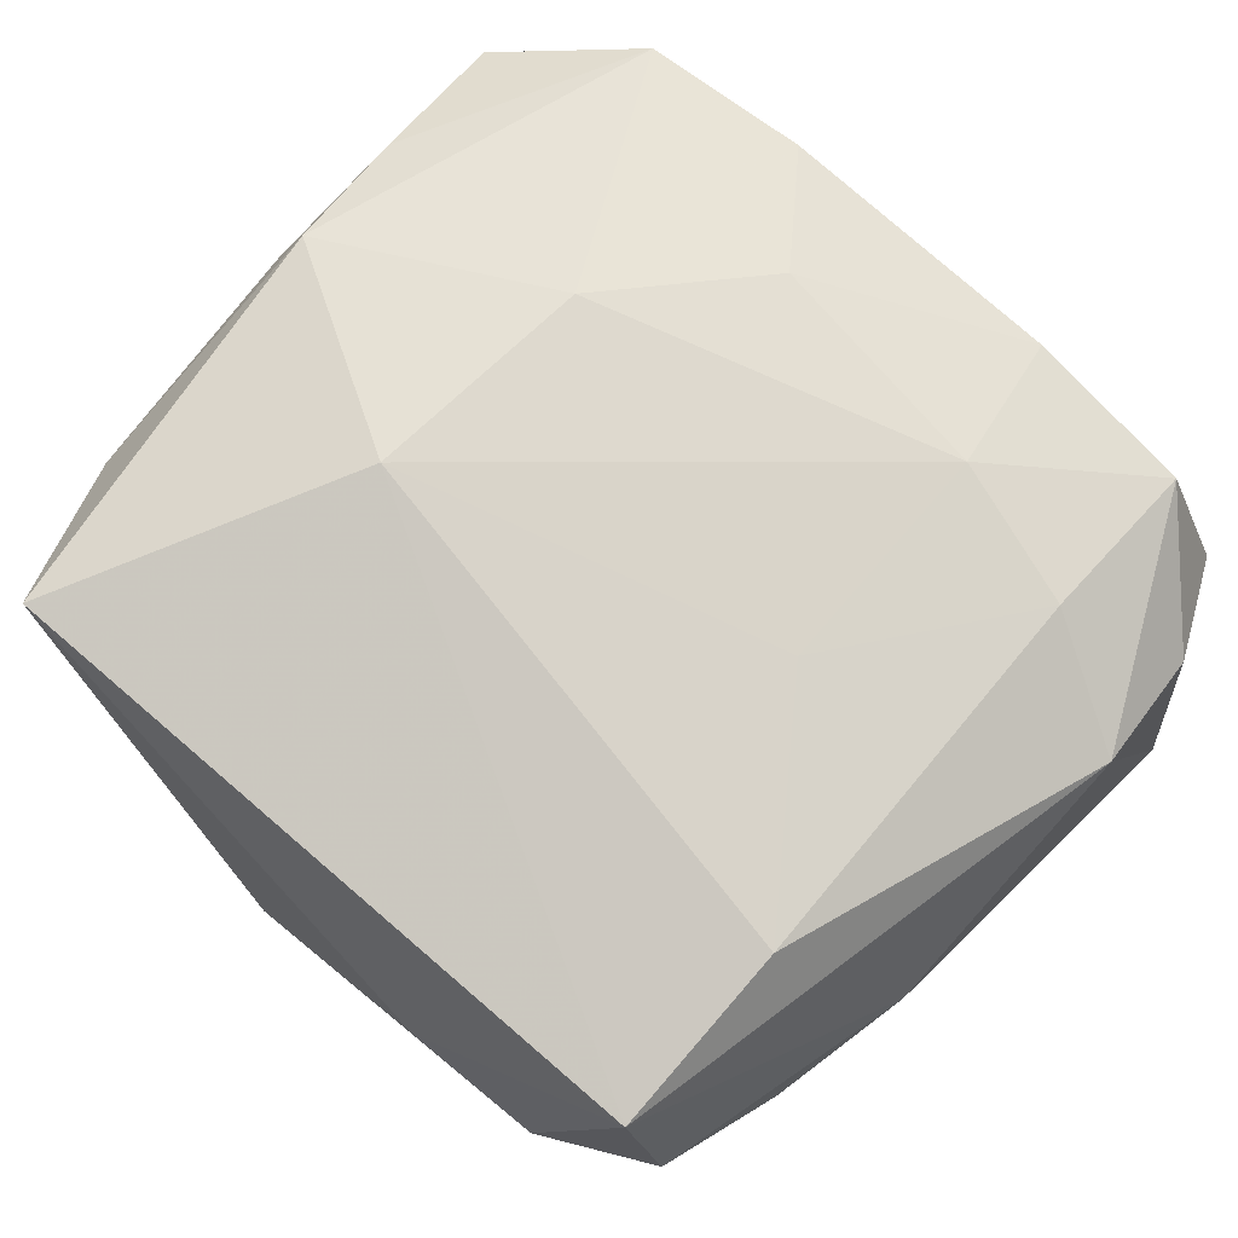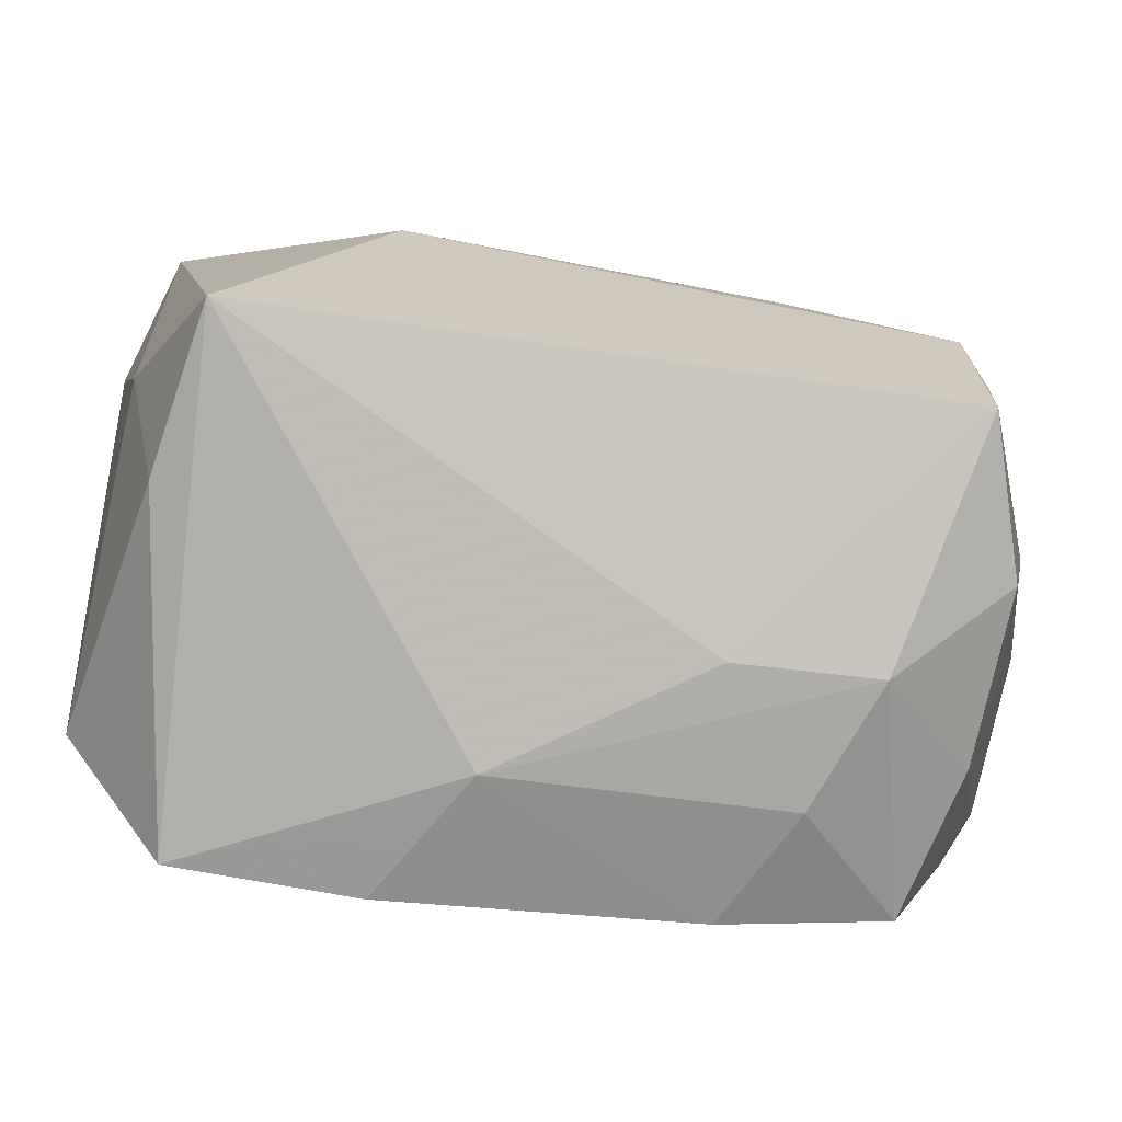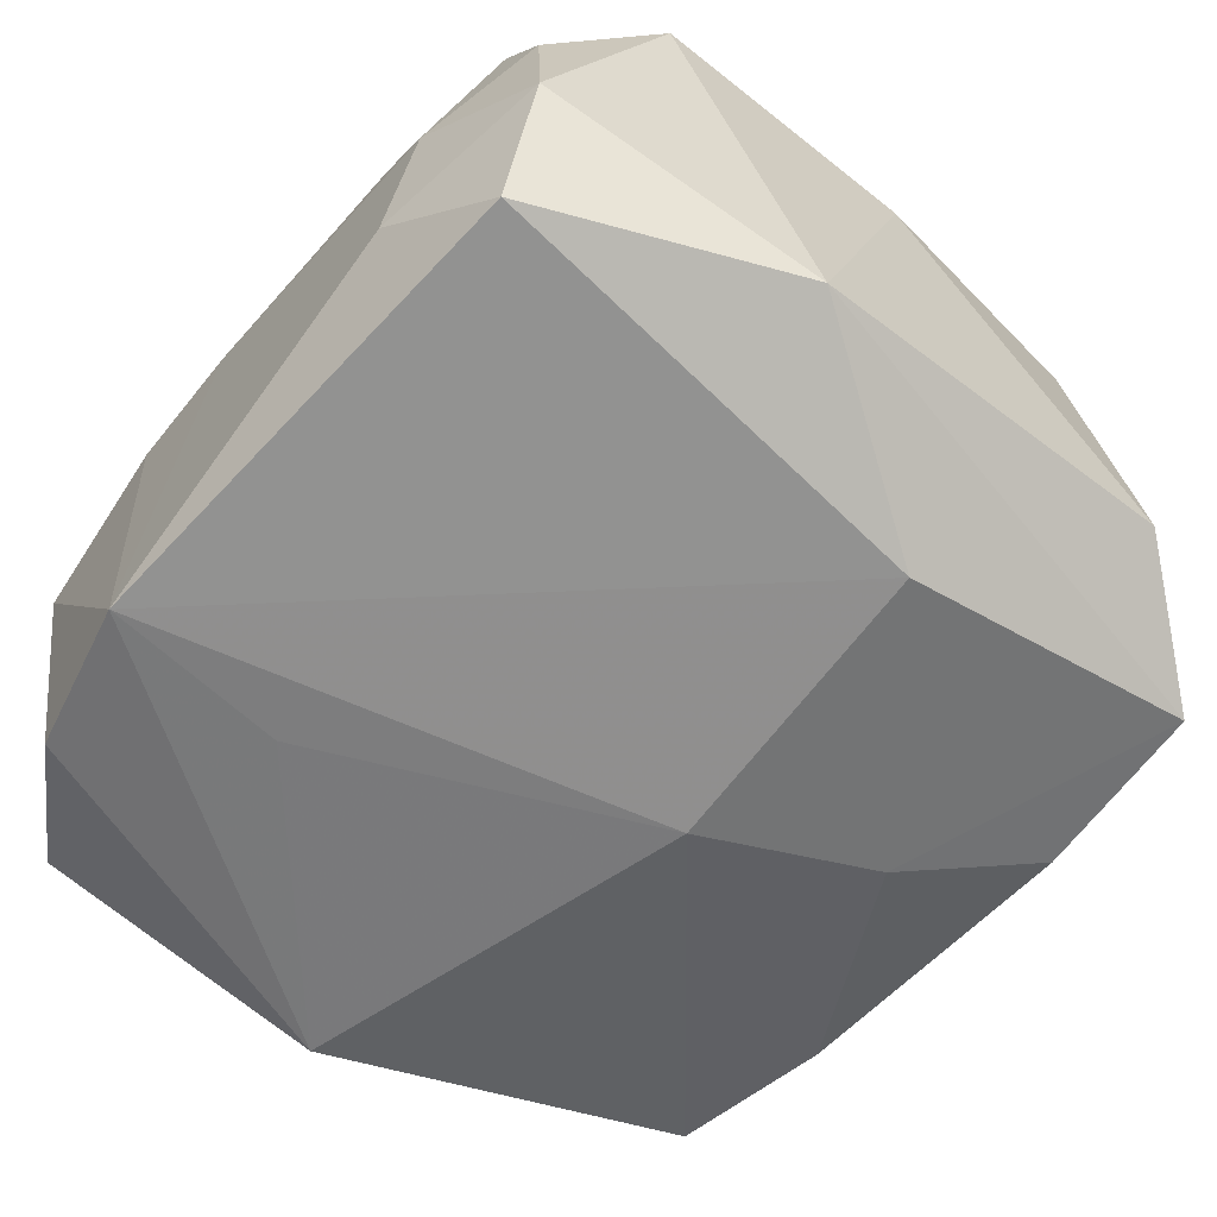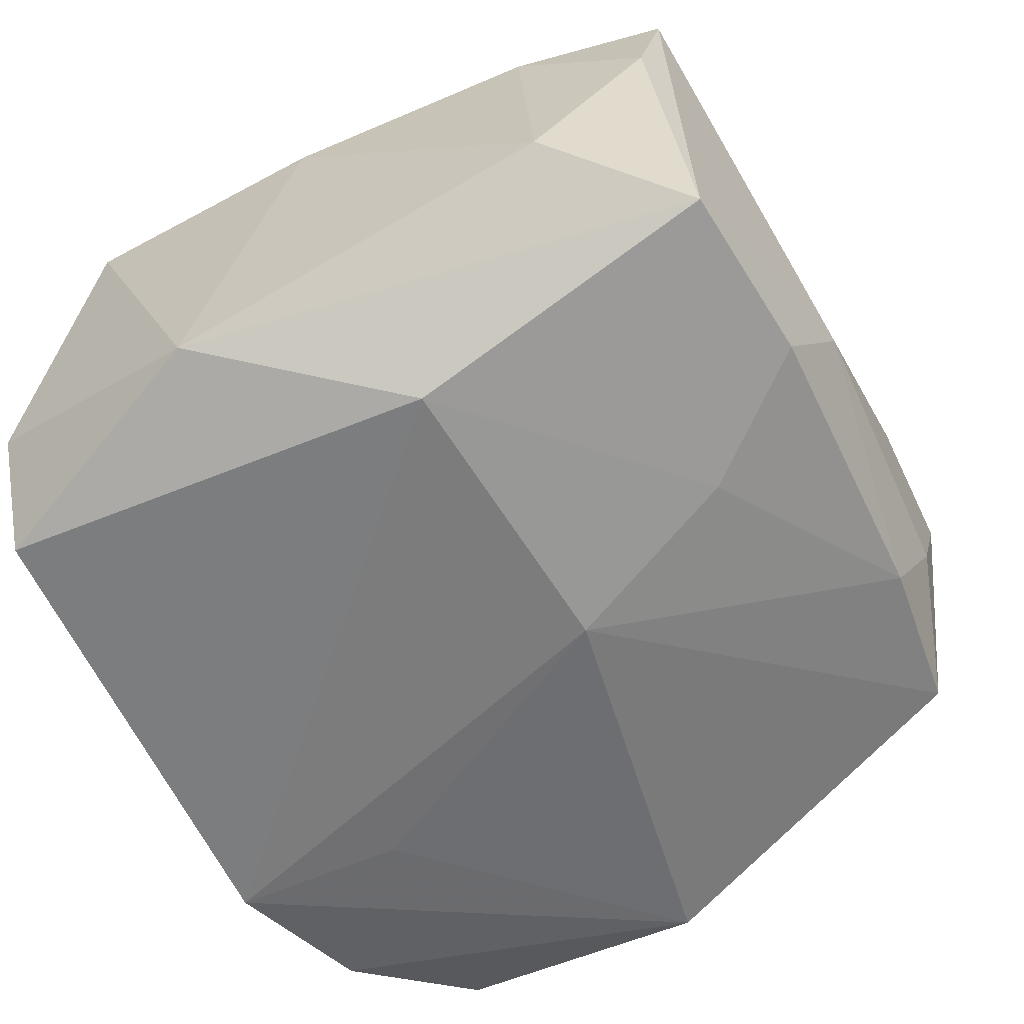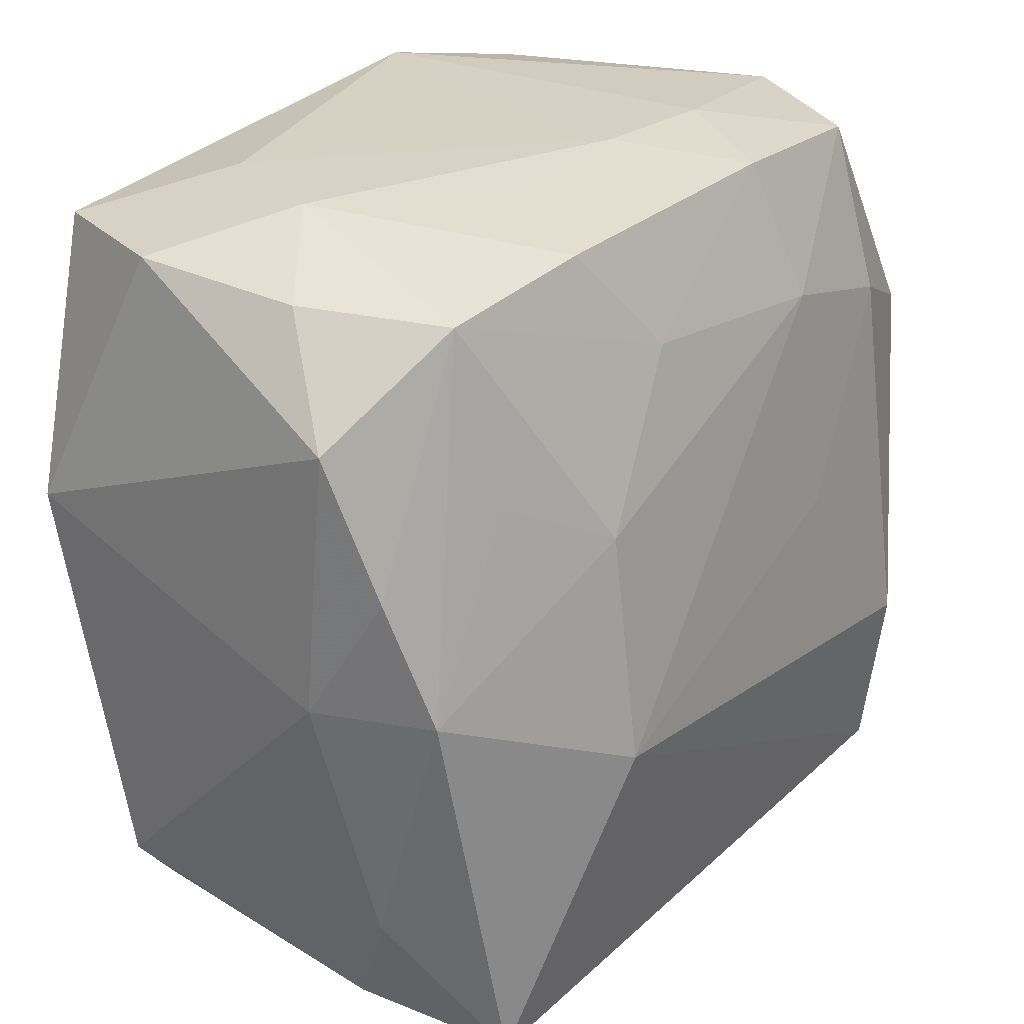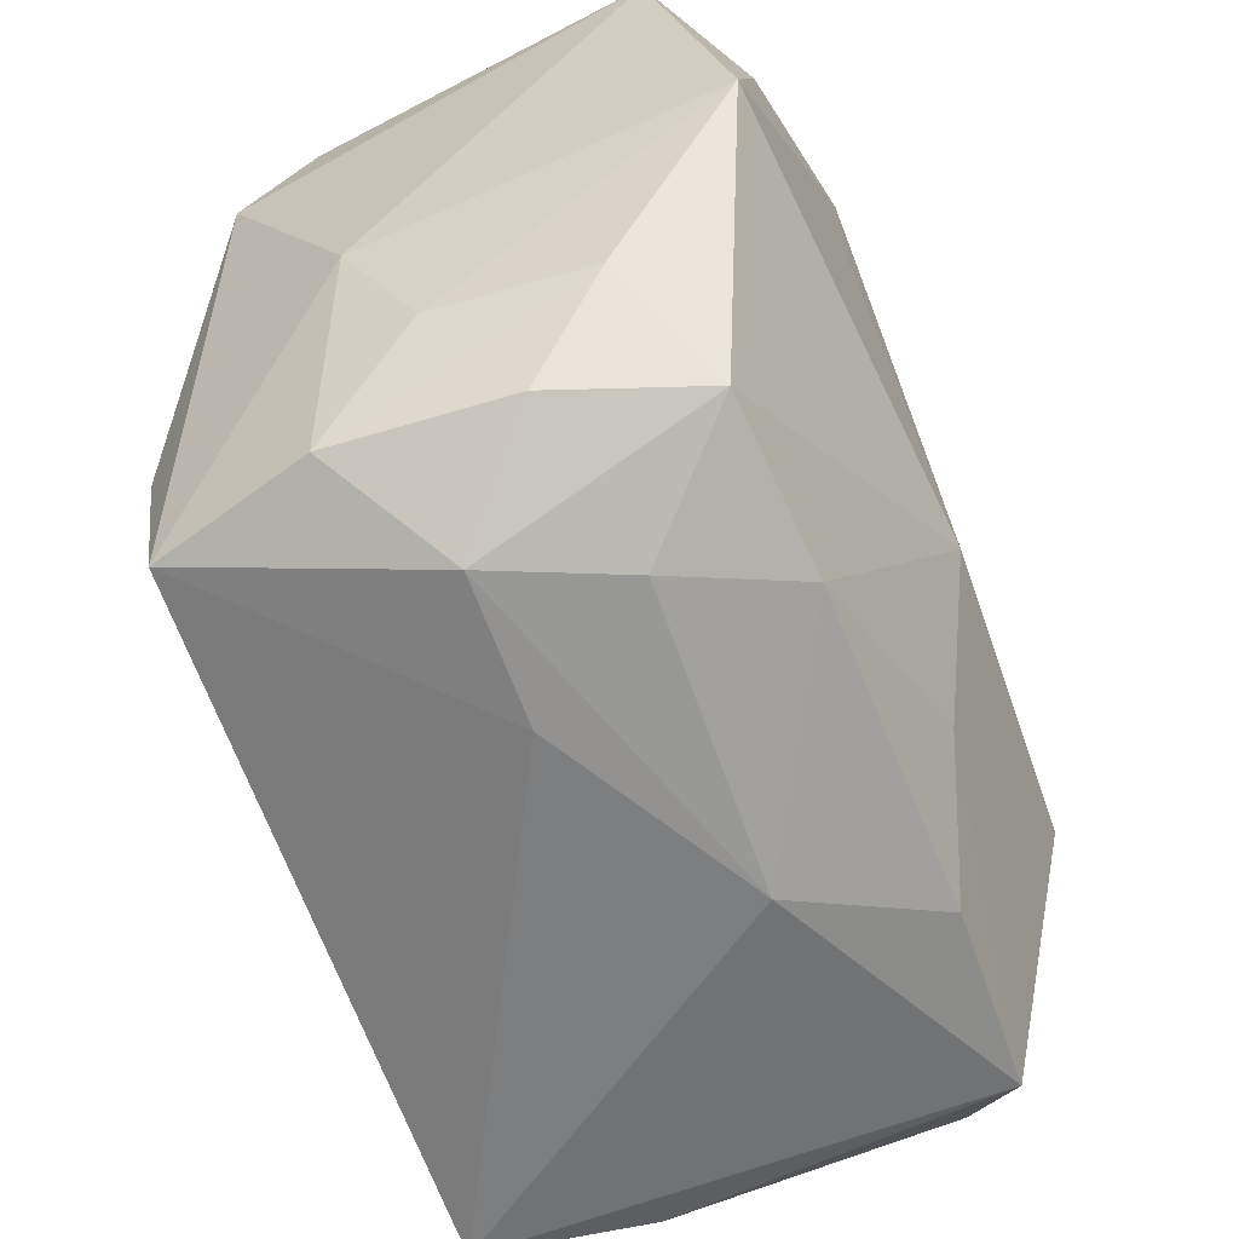
<metadata>
{"format":"obj","ext":"obj","renderer":"f3d","projection":"perspective","resolution":1024,"background":"white","views":[{"elev":77.2,"azim":44.5,"up":"+Z"},{"elev":-78.3,"azim":-7.2,"up":"+Y"},{"elev":-61.6,"azim":-127.8,"up":"+Z"},{"elev":-59.6,"azim":-59.3,"up":"+Z"},{"elev":26.8,"azim":-50.3,"up":"+Y"},{"elev":-61.8,"azim":111.4,"up":"+Y"}]}
</metadata>
<code>
v -0.006139 0.0314 0.007403
v -0.02094 0.03182 -0.001121
v 0.0006068 -0.007676 -0.02353
v -0.02488 -0.03102 0.02125
v 0.02328 0.03024 0.01619
v 0.03038 -0.02717 0.008196
v 0.02715 -0.02744 0.01999
v -0.03254 -0.02254 -0.01139
v 0.0131 -0.03013 -0.0169
v -0.02674 0.02855 -0.01965
v 0.01795 -0.03167 -0.007946
v 0.03507 0.02318 -0.01455
v -0.0231 -0.007168 -0.02265
v -0.003696 -0.0221 -0.02012
v 0.01129 0.0321 -0.02122
v -0.02754 -0.03007 0.008659
v 0.004445 0.03206 0.007391
v -0.03067 -2.623e-05 0.01974
v -0.005048 0.02133 0.01982
v -0.02423 -0.03185 -0.01678
v -0.03395 0.008305 -0.01701
v -0.03395 -0.000618 0.01028
v -0.03395 0.02026 0.01232
v 0.02216 -0.03171 0.001781
v 0.0292 -0.02674 -0.004896
v -0.03238 0.00954 0.01634
v 0.02391 0.02951 -0.01914
v -0.03053 -0.02003 0.01358
v 0.01273 0.01986 0.02042
v 0.01404 0.00197 0.02216
v -0.02924 0.02824 0.005683
v 0.0238 0.01711 0.01991
v -0.014 -0.008298 0.02491
v 0.02567 -0.02771 -0.01593
v 0.01459 0.0321 0.008004
v 0.03339 0.0007463 -0.0203
v 0.0316 -0.01773 -0.01058
v -0.003969 -0.034 -0.007348
v 0.02818 0.03117 0.005455
v -0.03076 0.02896 -0.007879
v -0.01173 0.02949 0.01678
v 0.03219 0.02242 0.01161
v 0.03332 0.01256 0.01638
v 0.03427 -0.007214 0.006283
v -0.01745 0.03185 -0.01101
v -0.02427 0.02776 0.01618
v 0.03263 -0.01773 0.001069
v -0.02281 0.01434 0.01915
v 0.01033 0.03064 0.01678
v 0.01132 -0.03268 0.001867
v 0.02631 -0.01311 0.02241
v -0.01025 -0.03216 -0.01736
v 0.0126 0.01785 -0.02168
v -0.01374 0.009412 0.02242
f 4 7 33
f 13 15 3
f 45 15 10
f 15 13 10
f 3 15 53
f 36 27 12
f 3 53 36
f 15 27 36
f 36 53 15
f 42 43 12
f 5 43 42
f 12 43 44
f 44 36 12
f 44 43 7
f 7 43 51
f 33 7 51
f 51 30 33
f 45 10 40
f 34 36 37
f 3 36 34
f 33 30 29
f 28 22 8
f 18 4 33
f 18 28 4
f 22 28 18
f 39 42 12
f 5 42 39
f 12 27 39
f 39 35 5
f 39 27 15
f 15 35 39
f 37 36 47
f 36 44 47
f 21 40 10
f 21 10 13
f 23 40 21
f 21 20 8
f 13 20 21
f 8 22 21
f 21 22 23
f 41 46 19
f 46 18 48
f 31 40 23
f 23 46 31
f 14 13 3
f 52 20 14
f 14 20 13
f 8 20 16
f 16 20 4
f 16 28 8
f 4 28 16
f 33 29 54
f 54 29 19
f 54 18 33
f 54 48 18
f 19 46 54
f 46 48 54
f 30 51 32
f 32 29 30
f 5 29 32
f 32 43 5
f 32 51 43
f 23 22 26
f 22 18 26
f 26 46 23
f 26 18 46
f 25 34 37
f 25 24 34
f 5 35 49
f 49 29 5
f 19 29 49
f 49 41 19
f 34 24 11
f 7 4 50
f 50 24 7
f 7 24 6
f 24 25 6
f 6 44 7
f 6 47 44
f 37 47 6
f 6 25 37
f 17 15 45
f 17 35 15
f 17 49 35
f 41 49 17
f 17 1 41
f 46 41 2
f 41 1 2
f 2 31 46
f 45 40 2
f 40 31 2
f 2 17 45
f 1 17 2
f 34 11 9
f 52 14 9
f 3 34 9
f 9 14 3
f 38 11 24
f 24 50 38
f 52 9 38
f 38 9 11
f 38 20 52
f 4 20 38
f 38 50 4

</code>
